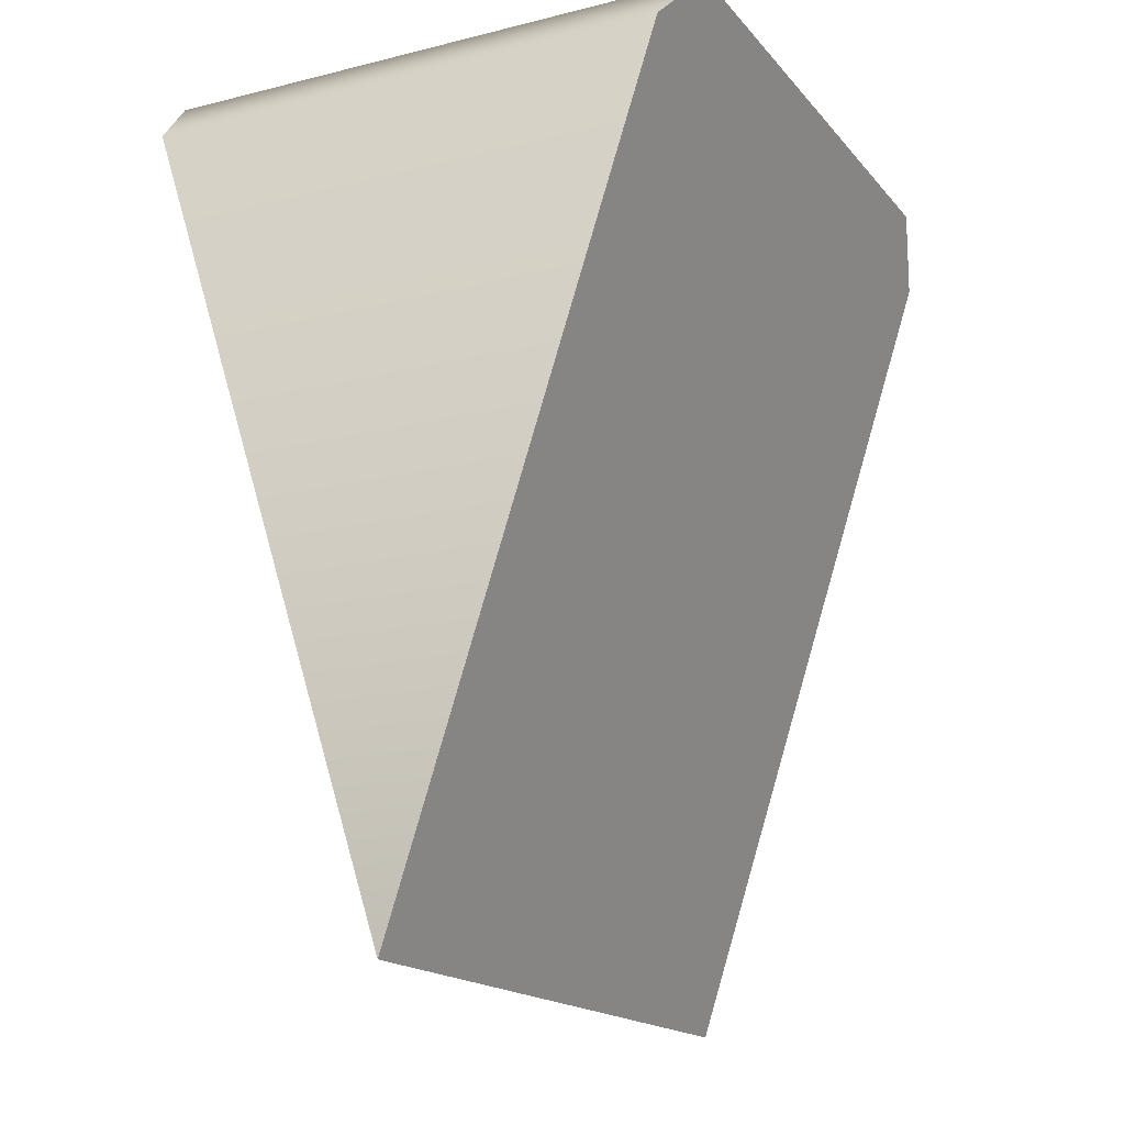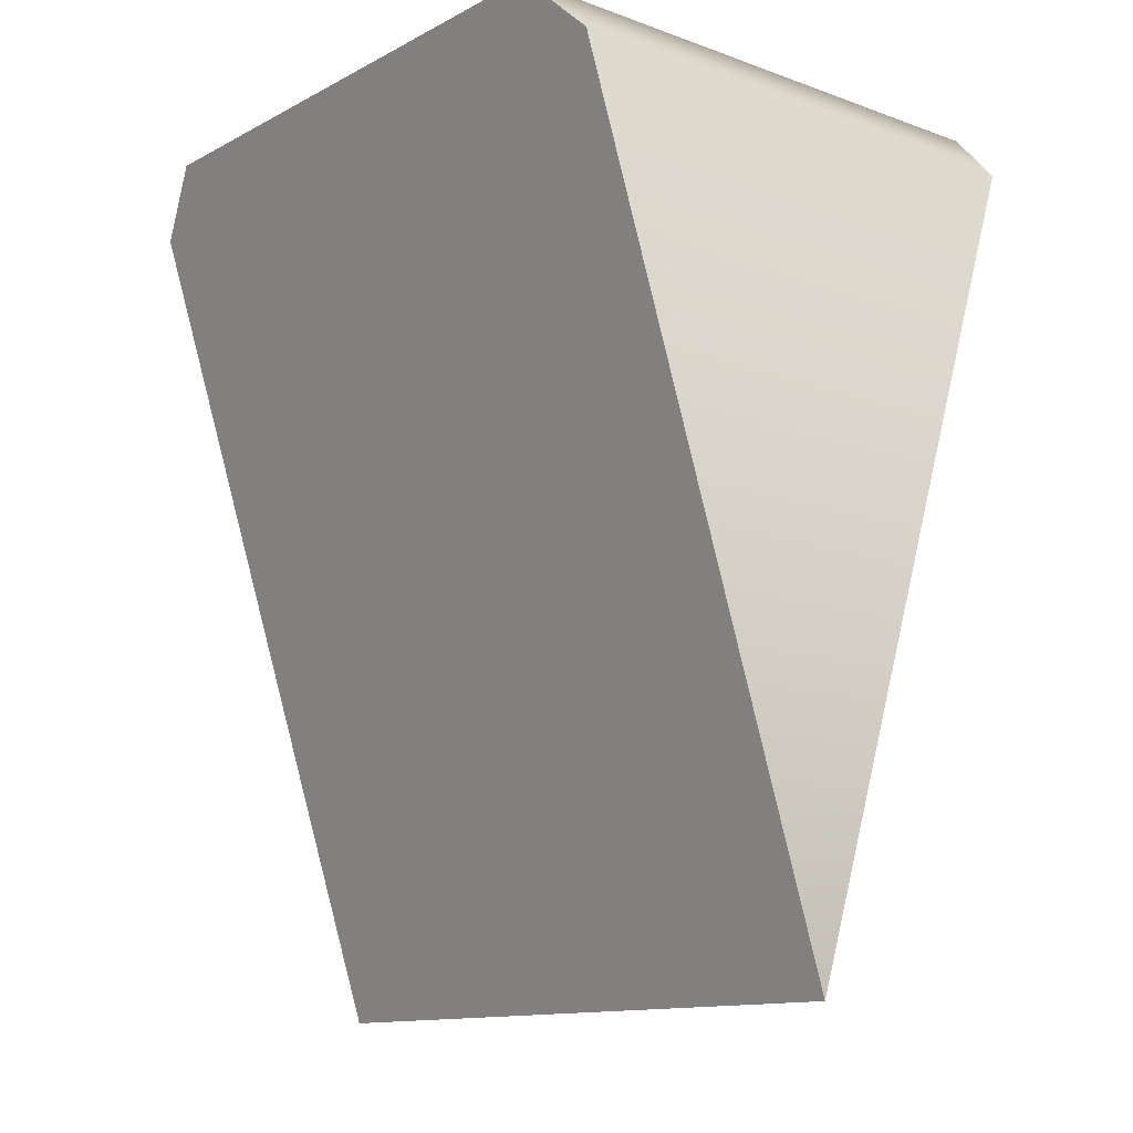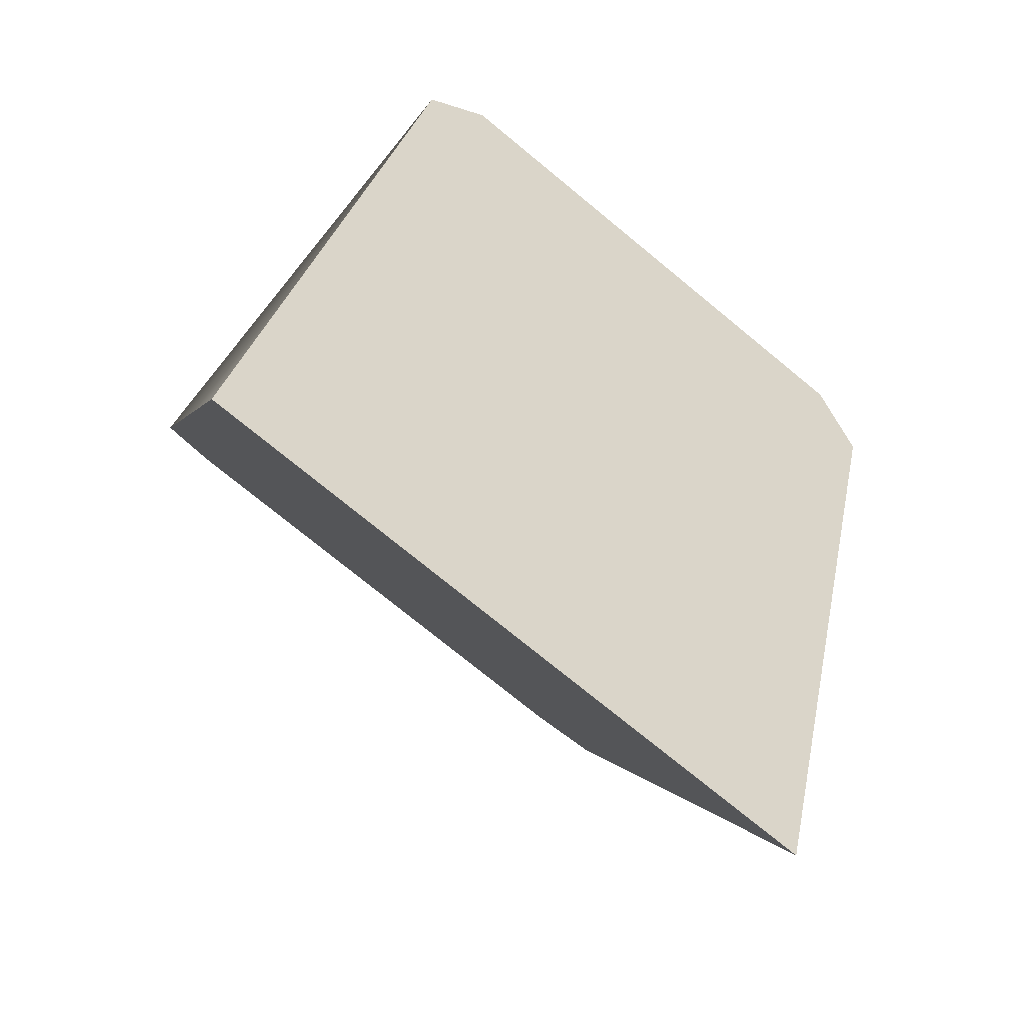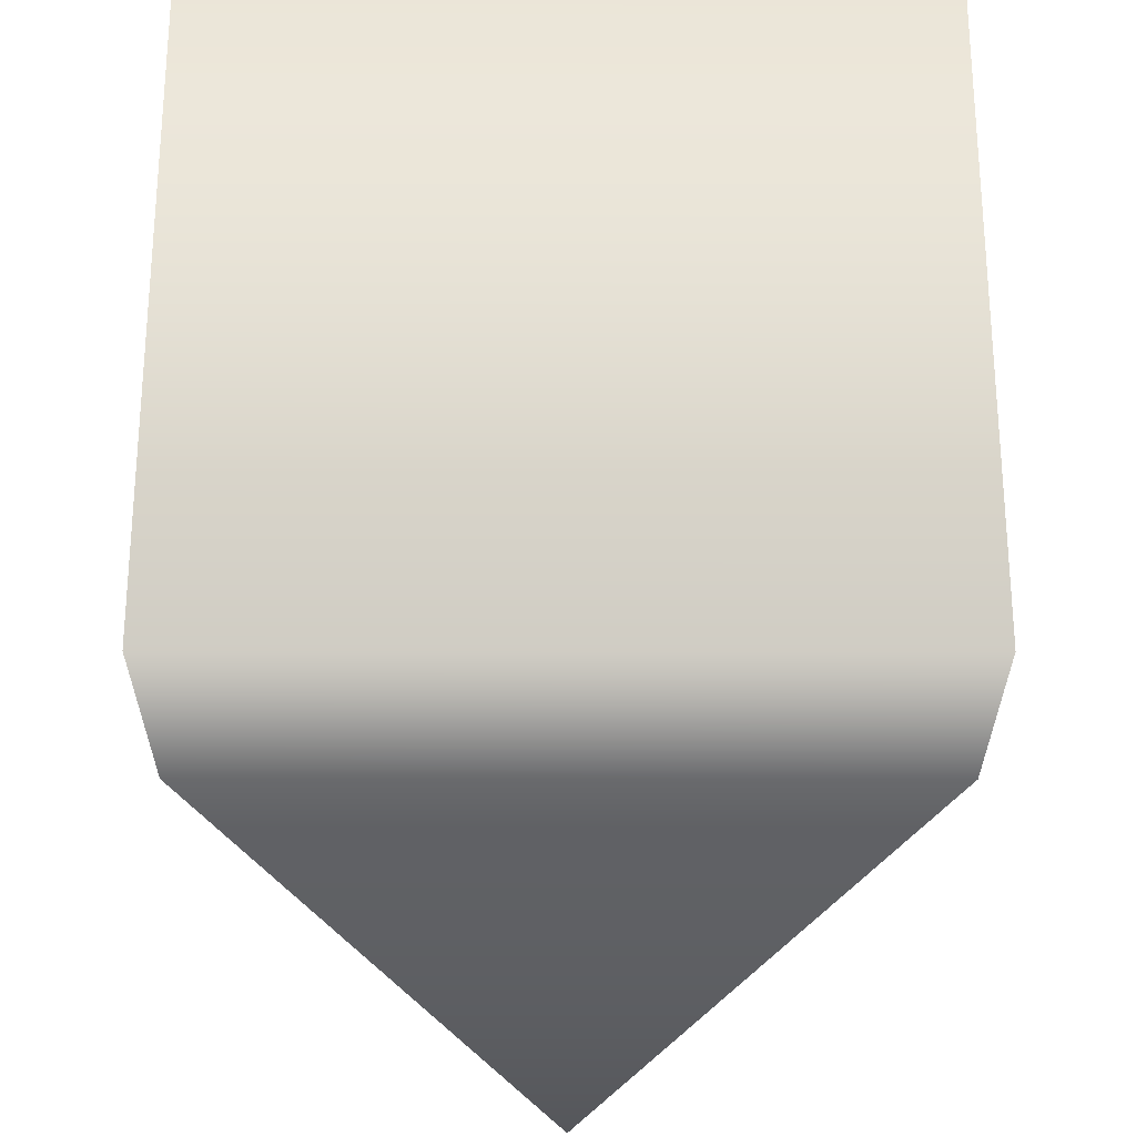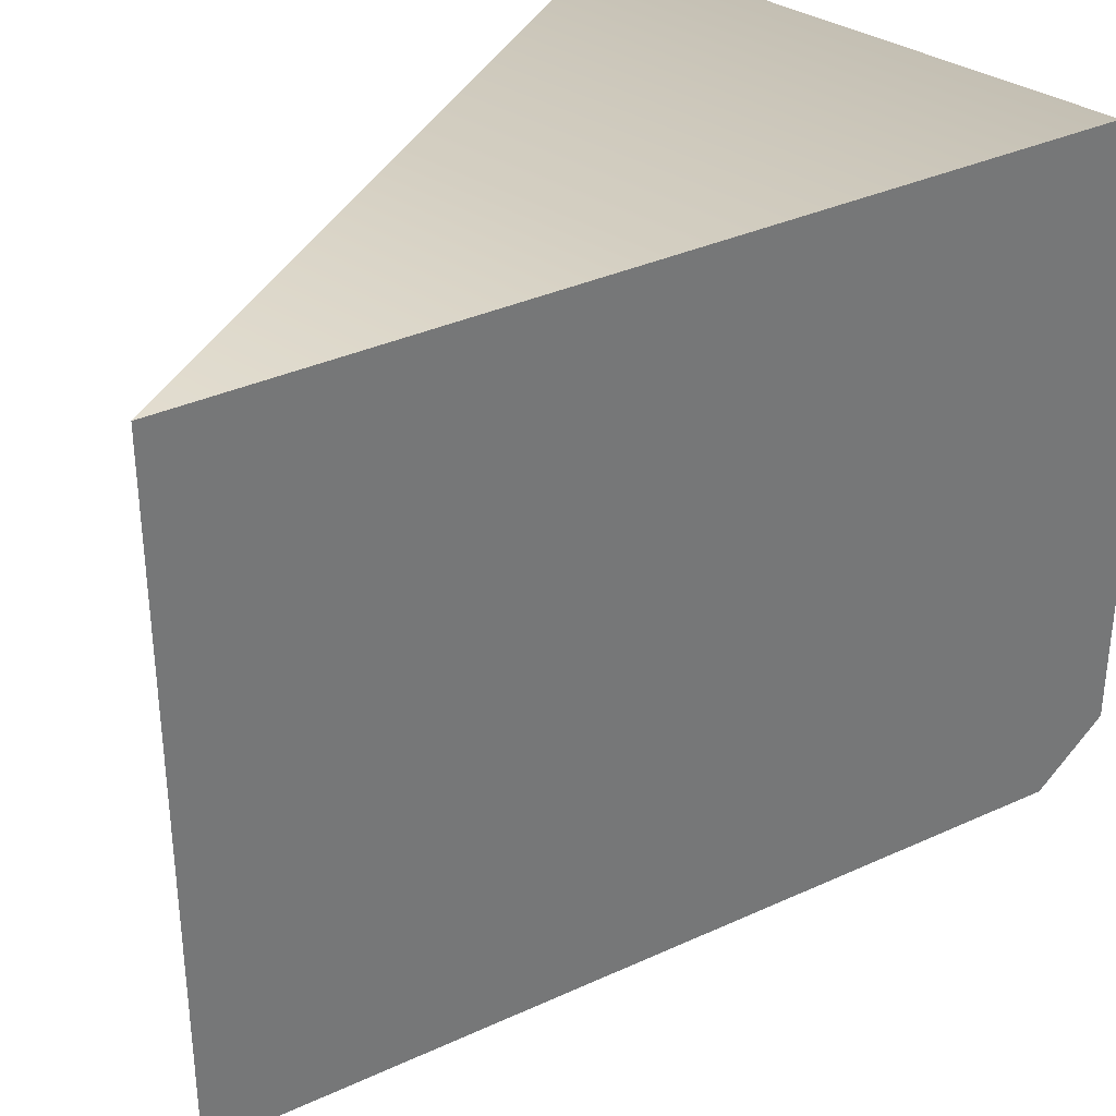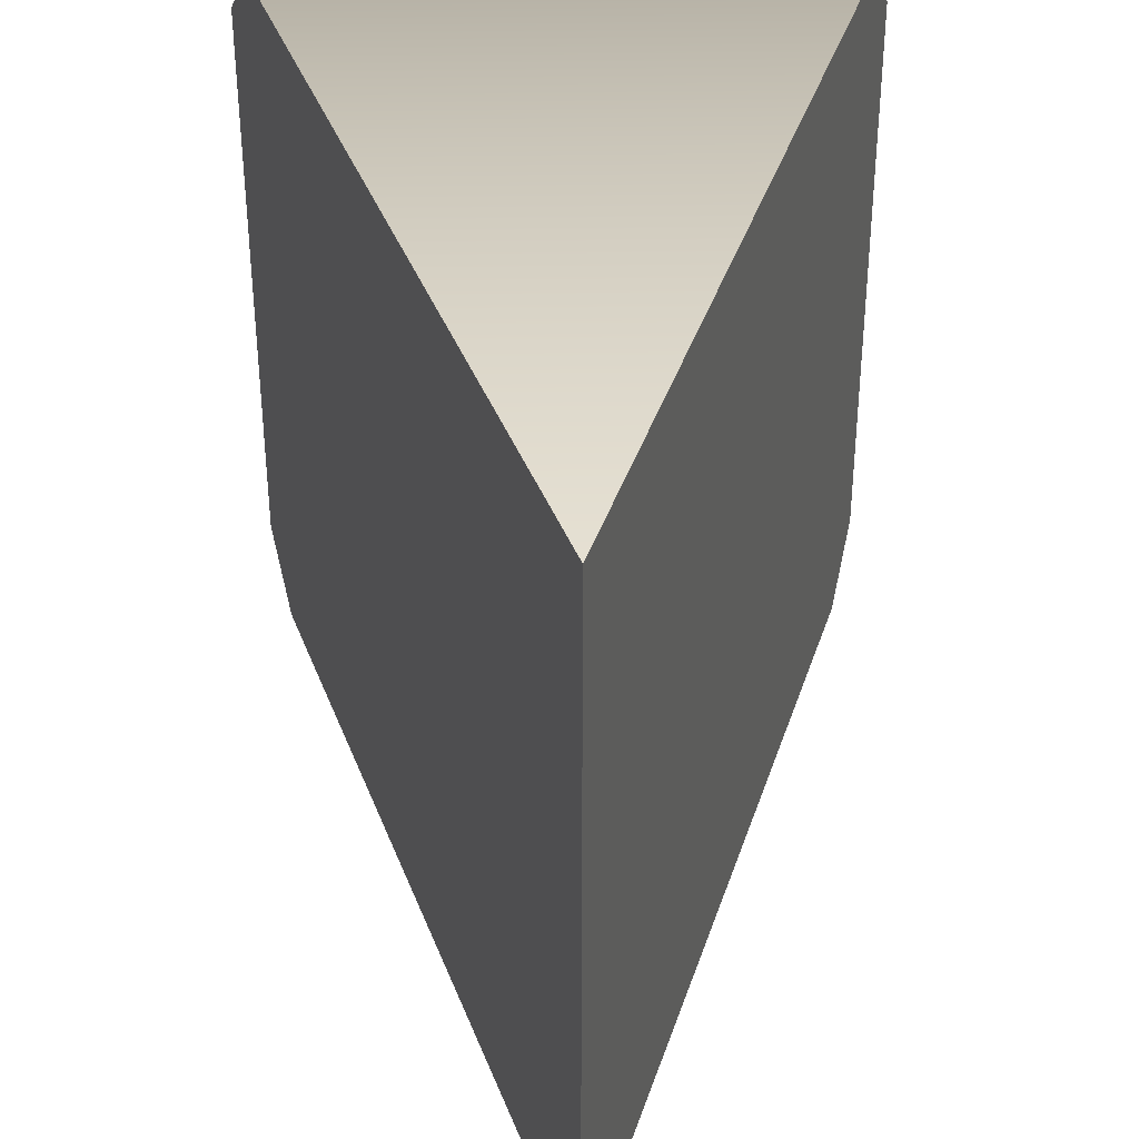
<metadata>
{"format":"obj","ext":"obj","renderer":"f3d","projection":"perspective","resolution":1024,"background":"white","views":[{"elev":-17.1,"azim":26.5,"up":"+Z"},{"elev":-12.7,"azim":-39.9,"up":"+Z"},{"elev":-75.4,"azim":50.7,"up":"+Z"},{"elev":-26.8,"azim":-0.1,"up":"+Y"},{"elev":34.8,"azim":-139.6,"up":"+Y"},{"elev":37.7,"azim":178.9,"up":"+Y"}]}
</metadata>
<code>
v 8.684 0.1165 12.35
v -8.684 0.1165 12.35
v 0 0.1165 -14.38
v -9.345 2.151 14.38
v 9.345 2.151 14.38
v 9.345 20.59 14.38
v -9.345 20.59 14.38
v -8.684 22.62 12.35
v 8.684 22.62 12.35
v 0 22.62 -14.38
v 8.684 22.62 12.35
v 0 0.1165 -14.38
v 0 22.62 -14.38
v 8.684 0.1165 12.35
v 9.345 2.151 14.38
v 9.345 20.59 14.38
v -8.684 22.62 12.35
v 0 22.62 -14.38
v 0 0.1165 -14.38
v -8.684 0.1165 12.35
v -9.345 2.151 14.38
v -9.345 20.59 14.38
f 1 2 3
f 2 1 4
f 5 4 1
f 6 4 5
f 6 7 4
f 7 6 8
f 9 8 6
f 8 9 10
f 11 12 13
f 12 11 14
f 11 15 14
f 15 11 16
f 17 18 19
f 20 17 19
f 21 17 20
f 17 21 22

</code>
